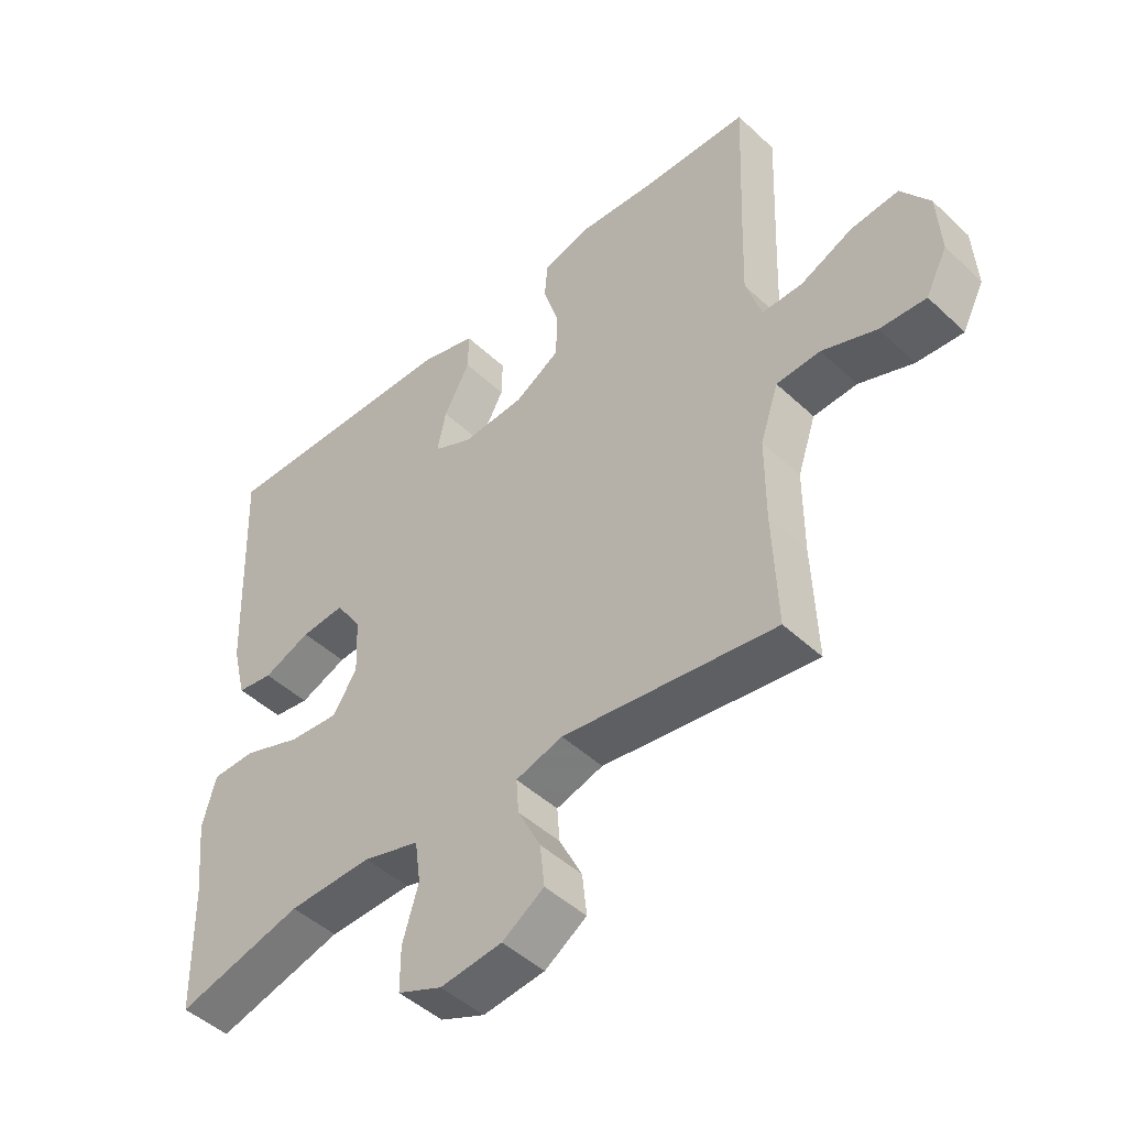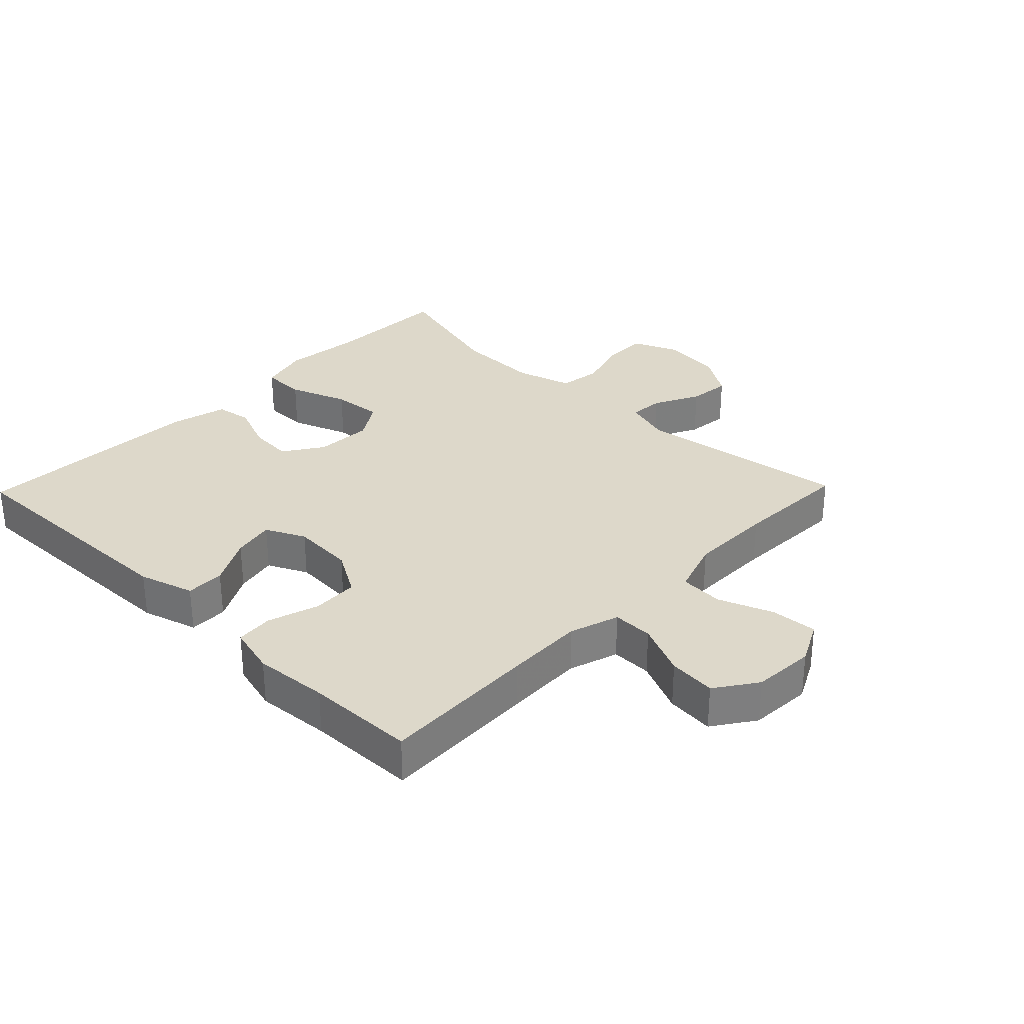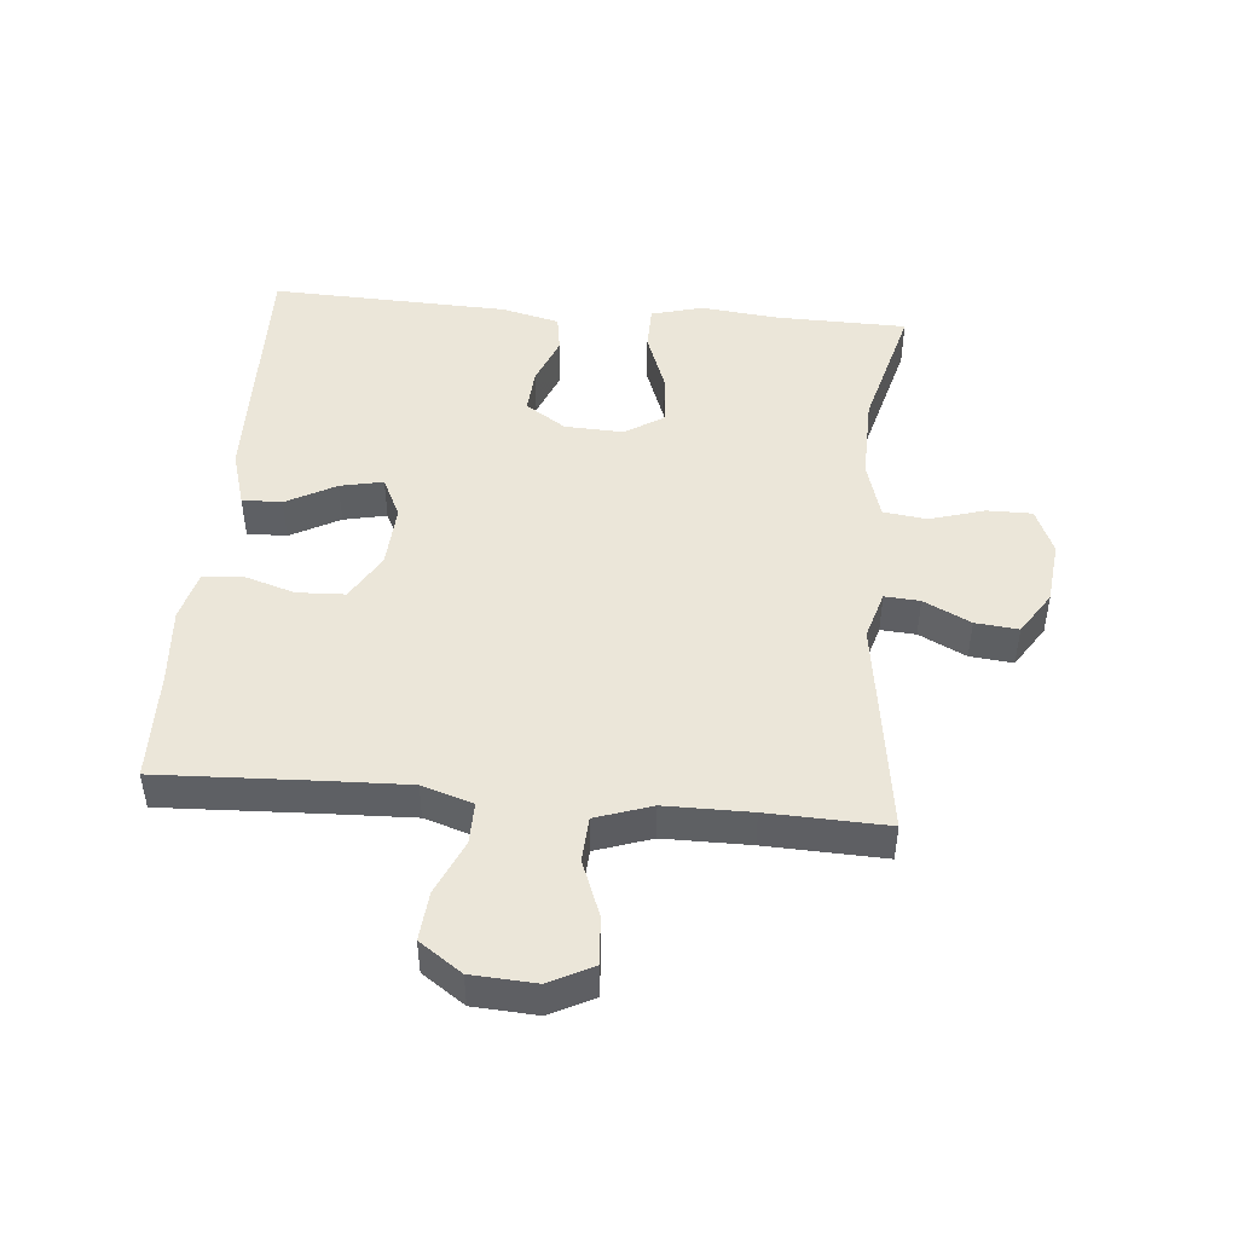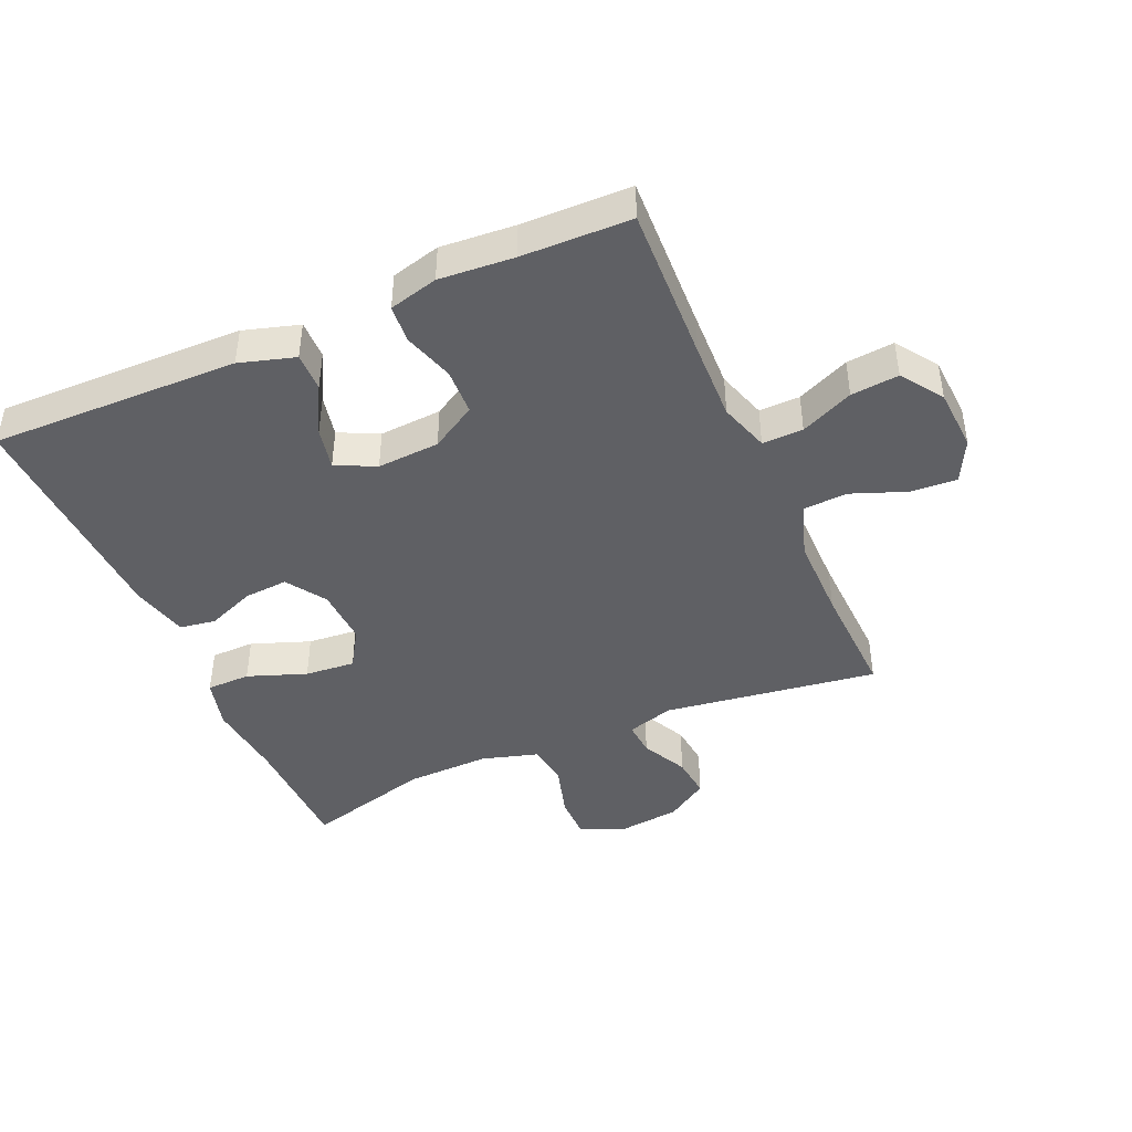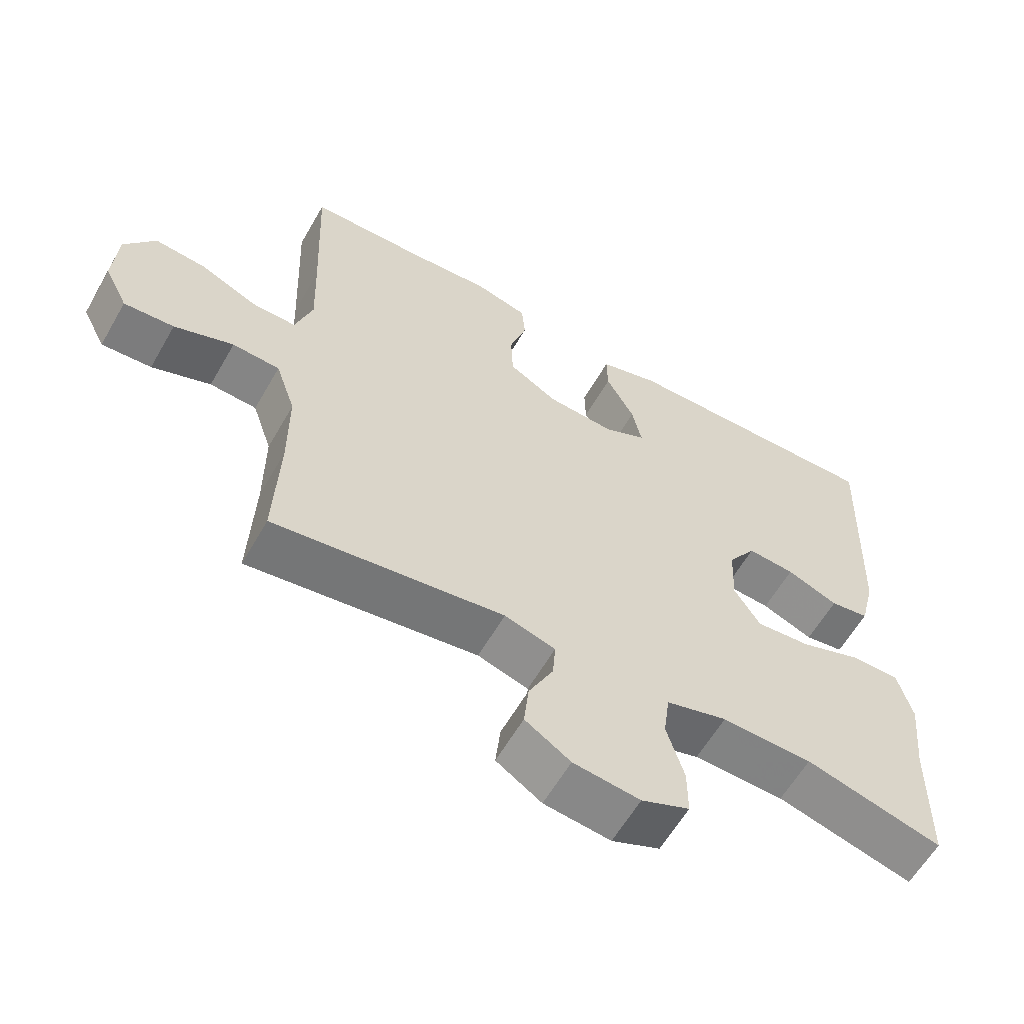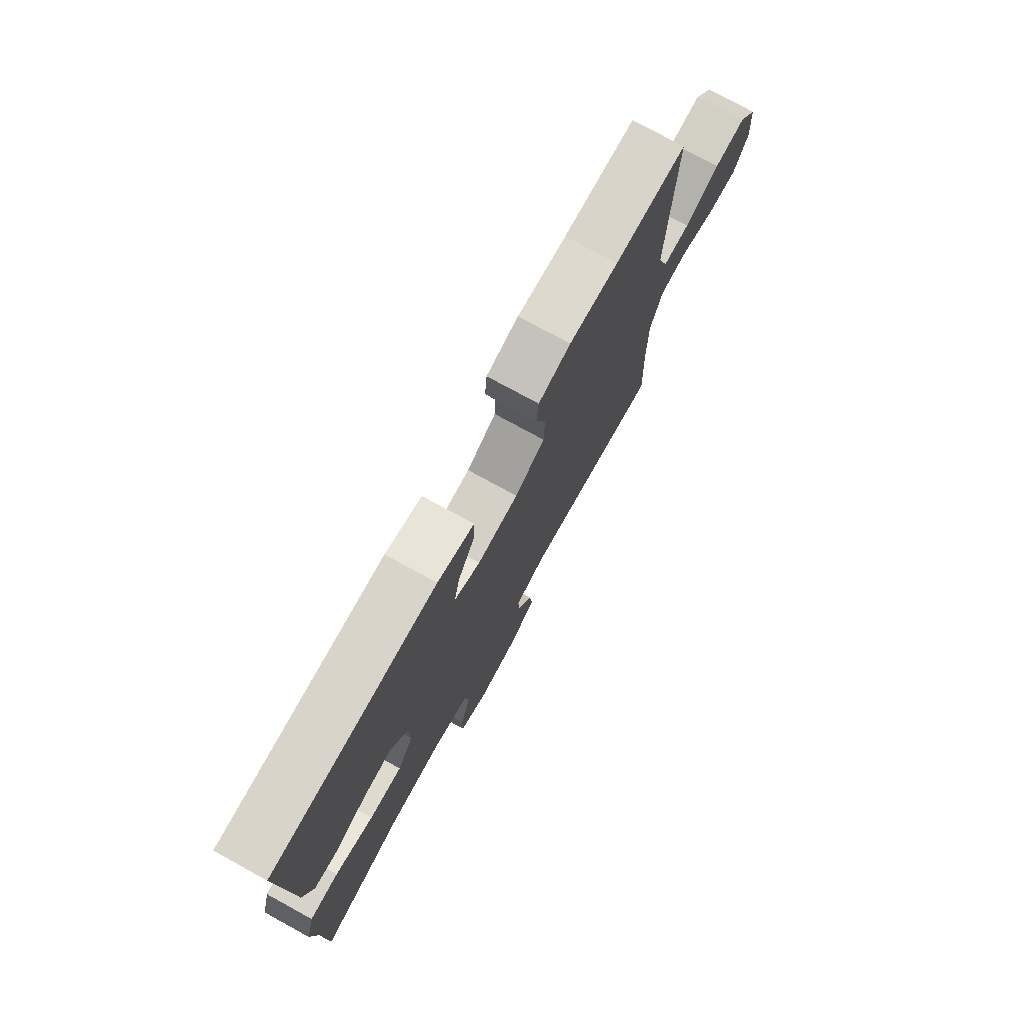
<metadata>
{"format":"obj","ext":"obj","renderer":"f3d","projection":"perspective","resolution":1024,"background":"white","views":[{"elev":-47.0,"azim":43.5,"up":"+Z"},{"elev":31.0,"azim":44.1,"up":"+Y"},{"elev":47.1,"azim":95.0,"up":"+Y"},{"elev":-43.6,"azim":23.7,"up":"+Y"},{"elev":-60.4,"azim":150.2,"up":"+Z"},{"elev":76.2,"azim":-61.3,"up":"+Z"}]}
</metadata>
<code>
v 0.5 0.07 0.5
v 0.49 0.07 0.254
v 0.486 0.07 0.13
v 0.511 0.07 0.052
v 0.575 0.07 0.053
v 0.658 0.07 0.09
v 0.733 0.07 0.097
v 0.778 0.07 0.032
v 0.784 0.07 -0.066
v 0.75 0.07 -0.133
v 0.677 0.07 -0.128
v 0.591 0.07 -0.095
v 0.522 0.07 -0.099
v 0.493 0.07 -0.185
v 0.493 0.07 -0.317
v 0.5 0.07 -0.5
v 0.164 0.07 -0.452
v 0.09 0.07 -0.474
v 0.094 0.07 -0.528
v 0.13 0.07 -0.6
v 0.137 0.07 -0.666
v 0.071 0.07 -0.709
v -0.026 0.07 -0.72
v -0.096 0.07 -0.69
v -0.096 0.07 -0.621
v -0.071 0.07 -0.537
v -0.08 0.07 -0.47
v -0.169 0.07 -0.444
v -0.301 0.07 -0.447
v -0.5 0.07 -0.5
v -0.504 0.07 -0.302
v -0.517 0.07 -0.179
v -0.496 0.07 -0.1
v -0.427 0.07 -0.099
v -0.335 0.07 -0.133
v -0.256 0.07 -0.14
v -0.218 0.07 -0.08
v -0.222 0.07 0.01
v -0.263 0.07 0.072
v -0.332 0.07 0.067
v -0.407 0.07 0.037
v -0.464 0.07 0.046
v -0.486 0.07 0.135
v -0.5 0.07 0.5
v -0.11 0.07 0.492
v -0.023 0.07 0.466
v -0.024 0.07 0.405
v -0.065 0.07 0.329
v -0.079 0.07 0.263
v -0.017 0.07 0.233
v 0.081 0.07 0.239
v 0.152 0.07 0.281
v 0.155 0.07 0.354
v 0.13 0.07 0.434
v 0.135 0.07 0.493
v 0.212 0.07 0.513
v 0.329 0.07 0.504
v 0.5 0 0.5
v 0.49 0 0.254
v 0.486 0 0.13
v 0.511 0 0.052
v 0.575 0 0.053
v 0.658 0 0.09
v 0.733 0 0.097
v 0.778 0 0.032
v 0.784 0 -0.066
v 0.75 0 -0.133
v 0.677 0 -0.128
v 0.591 0 -0.095
v 0.522 0 -0.099
v 0.493 0 -0.185
v 0.493 0 -0.317
v 0.5 0 -0.5
v 0.164 0 -0.452
v 0.09 0 -0.474
v 0.094 0 -0.528
v 0.13 0 -0.6
v 0.137 0 -0.666
v 0.071 0 -0.709
v -0.026 0 -0.72
v -0.096 0 -0.69
v -0.096 0 -0.621
v -0.071 0 -0.537
v -0.08 0 -0.47
v -0.169 0 -0.444
v -0.301 0 -0.447
v -0.5 0 -0.5
v -0.504 0 -0.302
v -0.517 0 -0.179
v -0.496 0 -0.1
v -0.427 0 -0.099
v -0.335 0 -0.133
v -0.256 0 -0.14
v -0.218 0 -0.08
v -0.222 0 0.01
v -0.263 0 0.072
v -0.332 0 0.067
v -0.407 0 0.037
v -0.464 0 0.046
v -0.486 0 0.135
v -0.5 0 0.5
v -0.11 0 0.492
v -0.023 0 0.466
v -0.024 0 0.405
v -0.065 0 0.329
v -0.079 0 0.263
v -0.017 0 0.233
v 0.081 0 0.239
v 0.152 0 0.281
v 0.155 0 0.354
v 0.13 0 0.434
v 0.135 0 0.493
v 0.212 0 0.513
v 0.329 0 0.504
f 55 56 57
f 54 55 57
f 53 54 57
f 57 1 2
f 53 57 2
f 52 53 2
f 51 52 2 3
f 50 51 3 4
f 46 47 48
f 45 46 48
f 44 45 48
f 43 44 48
f 42 43 48
f 41 42 48
f 40 41 48
f 39 40 48 49
f 38 39 49 50
f 33 34 35
f 32 33 35
f 31 32 35
f 31 35 36
f 30 31 36
f 29 30 36
f 28 29 36 37
f 24 25 26
f 23 24 26
f 22 23 26
f 21 22 26
f 20 21 26
f 19 20 26
f 18 19 26 27
f 38 50 4
f 37 38 4
f 28 37 4
f 27 28 4
f 18 27 4
f 17 18 4
f 10 11 12
f 9 10 12
f 8 9 12
f 7 8 12
f 6 7 12
f 5 6 12
f 5 12 13
f 4 5 13
f 17 4 13 14
f 15 16 17
f 14 15 17
f 114 113 112
f 114 112 111
f 114 111 110
f 59 58 114
f 59 114 110
f 59 110 109
f 60 59 109 108
f 61 60 108 107
f 105 104 103
f 105 103 102
f 105 102 101
f 105 101 100
f 105 100 99
f 105 99 98
f 105 98 97
f 106 105 97 96
f 107 106 96 95
f 92 91 90
f 92 90 89
f 92 89 88
f 93 92 88
f 93 88 87
f 93 87 86
f 94 93 86 85
f 83 82 81
f 83 81 80
f 83 80 79
f 83 79 78
f 83 78 77
f 83 77 76
f 84 83 76 75
f 61 107 95
f 61 95 94
f 61 94 85
f 61 85 84
f 61 84 75
f 61 75 74
f 69 68 67
f 69 67 66
f 69 66 65
f 69 65 64
f 69 64 63
f 69 63 62
f 70 69 62
f 70 62 61
f 71 70 61 74
f 74 73 72
f 74 72 71
f 1 58 59 2
f 2 59 60 3
f 3 60 61 4
f 4 61 62 5
f 5 62 63 6
f 6 63 64 7
f 7 64 65 8
f 8 65 66 9
f 9 66 67 10
f 10 67 68 11
f 11 68 69 12
f 12 69 70 13
f 13 70 71 14
f 14 71 72 15
f 15 72 73 16
f 16 73 74 17
f 17 74 75 18
f 18 75 76 19
f 19 76 77 20
f 20 77 78 21
f 21 78 79 22
f 22 79 80 23
f 23 80 81 24
f 24 81 82 25
f 25 82 83 26
f 26 83 84 27
f 27 84 85 28
f 28 85 86 29
f 29 86 87 30
f 30 87 88 31
f 31 88 89 32
f 32 89 90 33
f 33 90 91 34
f 34 91 92 35
f 35 92 93 36
f 36 93 94 37
f 37 94 95 38
f 38 95 96 39
f 39 96 97 40
f 40 97 98 41
f 41 98 99 42
f 42 99 100 43
f 43 100 101 44
f 44 101 102 45
f 45 102 103 46
f 46 103 104 47
f 47 104 105 48
f 48 105 106 49
f 49 106 107 50
f 50 107 108 51
f 51 108 109 52
f 52 109 110 53
f 53 110 111 54
f 54 111 112 55
f 55 112 113 56
f 56 113 114 57
f 57 114 58 1

</code>
